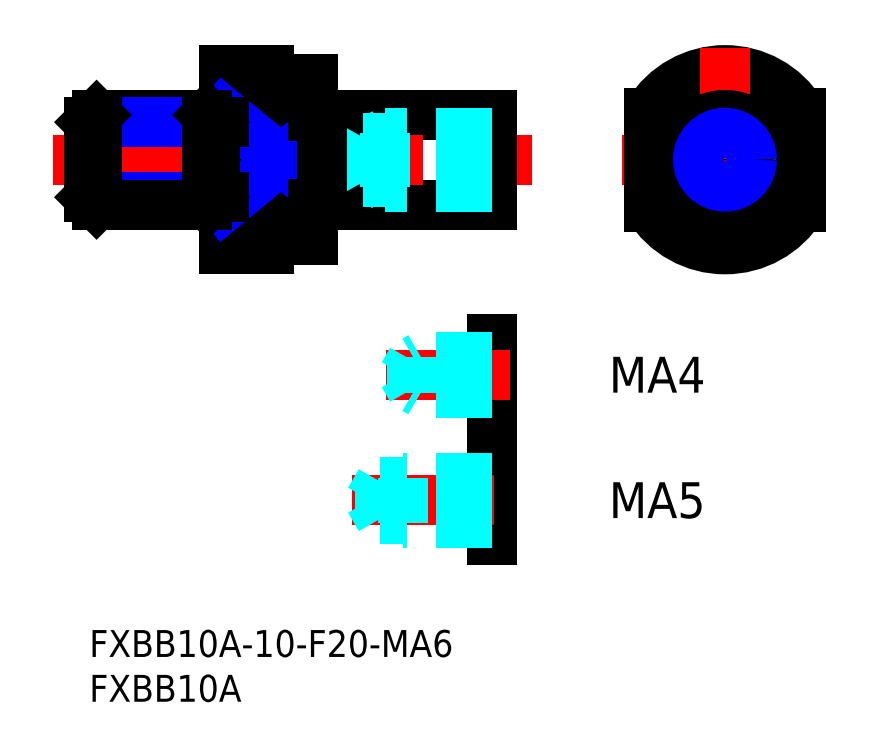
<metadata>
{"format":"dxf","ext":"dxf","renderer":"ezdxf+matplotlib","layout":"modelspace","background":"white","min_lineweight":24,"dpi":150}
</metadata>
<code>
0
SECTION
2
ENTITIES
0
INSERT
8
MSM_CONTINUOUS
2
*U6
10
0
20
0
30
0
0
INSERT
8
MSM_CONTINUOUS
2
*U7
10
0
20
0
30
0
0
LINE
8
MSM_CONTINUOUS
10
26
20
57.5
30
0
11
45
21
57.5
31
0
0
LINE
8
MSM_CONTINUOUS
10
45
20
47.5
30
0
11
26
21
47.5
31
0
0
LINE
8
MSM_CENTER
10
-4.011
20
52.5
30
0
11
49.45
21
52.5
31
0
0
LINE
8
MSM_CONTINUOUS
10
20
20
62.5
30
0
11
20
21
55.46
31
0
0
LINE
8
MSM_CONTINUOUS
10
25
20
43.5
30
0
11
25
21
61.5
31
0
0
LINE
8
MSM_CONTINUOUS
10
15
20
62.5
30
0
11
15
21
42.5
31
0
0
LINE
8
MSM_CONTINUOUS
10
20.1
20
43.5
30
0
11
25
21
43.5
31
0
0
LINE
8
MSM_CONTINUOUS
10
20
20
47.23
30
0
11
15
21
47.23
31
0
0
LINE
8
MSM_CONTINUOUS
10
15
20
42.5
30
0
11
20
21
42.5
31
0
0
ARC
8
MSM_CONTINUOUS
10
20.1
20
43.4
30
0
40
0.1
50
90
51
180
0
LINE
8
MSM_CONTINUOUS
10
20
20
57.77
30
0
11
15
21
57.77
31
0
0
LINE
8
MSM_CONTINUOUS
10
20.1
20
61.5
30
0
11
25
21
61.5
31
0
0
LINE
8
MSM_CONTINUOUS
10
15
20
62.5
30
0
11
20
21
62.5
31
0
0
ARC
8
MSM_CONTINUOUS
10
20.1
20
61.6
30
0
40
0.1
50
180
51
270
0
ARC
8
MSM_CONTINUOUS
10
70.95
20
52.5
30
0
40
9
50
19.19
51
160.8
0
ARC
8
MSM_CONTINUOUS
10
70.95
20
52.5
30
0
40
10
50
31.79
51
148.2
0
LINE
8
MSM_CENTER
10
70.95
20
65
30
0
11
70.95
21
40
31
0
0
LINE
8
MSM_CENTER
10
59.45
20
52.5
30
0
11
82.45
21
52.5
31
0
0
ARC
8
MSM_CONTINUOUS
10
70.95
20
52.5
30
0
40
10
50
211.8
51
328.2
0
LINE
8
MSM_CONTINUOUS
10
45
20
57.5
30
0
11
45
21
47.5
31
0
0
CIRCLE
8
MSM_CONTINUOUS
10
70.95
20
52.5
30
0
40
5
0
LINE
8
MSM_CONTINUOUS
10
62.45
20
57.77
30
0
11
62.45
21
47.23
31
0
0
LINE
8
MSM_CONTINUOUS
10
79.45
20
57.77
30
0
11
79.45
21
47.23
31
0
0
ARC
8
MSM_CONTINUOUS
10
70.95
20
52.5
30
0
40
9
50
199.2
51
340.8
0
LINE
8
MSM_CONTINUOUS
10
20
20
55.46
30
0
11
25
21
55.46
31
0
0
LINE
8
MSM_CONTINUOUS
10
20
20
49.54
30
0
11
25
21
49.54
31
0
0
LINE
8
MSM_CONTINUOUS
10
20
20
49.54
30
0
11
20
21
42.5
31
0
0
LINE
8
MSM_NARROW
10
15
20
57.77
30
0
11
25
21
49.54
31
0
0
LINE
8
MSM_NARROW
10
25
20
55.46
30
0
11
15
21
47.23
31
0
0
LINE
8
MSM_NARROW
10
-3.6e-15
20
48.31
30
0
11
14
21
48.31
31
0
0
LINE
8
MSM_CONTINUOUS
10
0.812
20
47.5
30
0
11
13.19
21
47.5
31
0
0
LINE
8
MSM_CONTINUOUS
10
0.812
20
57.5
30
0
11
13.19
21
57.5
31
0
0
LINE
8
MSM_NARROW
10
-3.6e-15
20
56.69
30
0
11
14
21
56.69
31
0
0
LINE
8
MSM_CONTINUOUS
10
14
20
48.31
30
0
11
14
21
56.69
31
0
0
LINE
8
MSM_CONTINUOUS
10
14
20
48.31
30
0
11
13.19
21
47.5
31
0
0
LINE
8
MSM_CONTINUOUS
10
13.19
20
47.5
30
0
11
13.19
21
57.5
31
0
0
LINE
8
MSM_CONTINUOUS
10
13.19
20
57.5
30
0
11
14
21
56.69
31
0
0
LINE
8
MSM_CONTINUOUS
10
-3.6e-15
20
48.31
30
0
11
-3.6e-15
21
56.69
31
0
0
LINE
8
MSM_CONTINUOUS
10
-3.6e-15
20
48.31
30
0
11
0.812
21
47.5
31
0
0
LINE
8
MSM_CONTINUOUS
10
0.812
20
47.5
30
0
11
0.812
21
57.5
31
0
0
LINE
8
MSM_CONTINUOUS
10
0.812
20
57.5
30
0
11
-3.6e-15
21
56.69
31
0
0
LINE
8
MSM_CONTINUOUS
10
14
20
56.69
30
0
11
15
21
56.69
31
0
0
LINE
8
MSM_CONTINUOUS
10
14
20
48.31
30
0
11
15
21
48.31
31
0
0
CIRCLE
8
MSM_CONTINUOUS
10
70.95
20
52.5
30
0
40
2.458
0
CIRCLE
8
MSM_NARROW
10
70.95
20
52.5
30
0
40
3
0
LINE
8
MSM_DASHED
10
45
20
54.96
30
0
11
30.6
21
54.96
31
0
0
LINE
8
MSM_DASHED
10
30.6
20
50.04
30
0
11
30.6
21
54.96
31
0
0
LINE
8
MSM_DASHED
10
30.6
20
54.96
30
0
11
29.18
21
52.5
31
0
0
LINE
8
MSM_DASHED
10
45
20
50.04
30
0
11
30.6
21
50.04
31
0
0
LINE
8
MSM_DASHED
10
30.6
20
50.04
30
0
11
29.18
21
52.5
31
0
0
LINE
8
MSM_DASHED
10
45
20
55.5
30
0
11
33
21
55.5
31
0
0
LINE
8
MSM_DASHED
10
33
20
49.5
30
0
11
33
21
55.5
31
0
0
LINE
8
MSM_DASHED
10
33
20
55.5
30
0
11
32.06
21
54.96
31
0
0
LINE
8
MSM_DASHED
10
45
20
49.5
30
0
11
33
21
49.5
31
0
0
LINE
8
MSM_DASHED
10
33
20
49.5
30
0
11
32.06
21
50.04
31
0
0
LINE
8
MSM_CONTINUOUS
10
45
20
19
30
0
11
45
21
10
31
0
0
LINE
8
MSM_CENTER
10
29.31
20
14.5
30
0
11
47
21
14.5
31
0
0
LINE
8
MSM_CONTINUOUS
10
45
20
32.5
30
0
11
45
21
24.5
31
0
0
LINE
8
MSM_CENTER
10
33.06
20
28.5
30
0
11
47
21
28.5
31
0
0
LINE
8
MSM_DASHED
10
45
20
16.57
30
0
11
32.5
21
16.57
31
0
0
LINE
8
MSM_DASHED
10
32.5
20
12.43
30
0
11
32.5
21
16.57
31
0
0
LINE
8
MSM_DASHED
10
32.5
20
16.57
30
0
11
31.31
21
14.5
31
0
0
LINE
8
MSM_DASHED
10
45
20
12.43
30
0
11
32.5
21
12.43
31
0
0
LINE
8
MSM_DASHED
10
32.5
20
12.43
30
0
11
31.31
21
14.5
31
0
0
LINE
8
MSM_DASHED
10
45
20
17
30
0
11
35
21
17
31
0
0
LINE
8
MSM_DASHED
10
35
20
12
30
0
11
35
21
17
31
0
0
LINE
8
MSM_DASHED
10
35
20
17
30
0
11
34.25
21
16.57
31
0
0
LINE
8
MSM_DASHED
10
45
20
12
30
0
11
35
21
12
31
0
0
LINE
8
MSM_DASHED
10
35
20
12
30
0
11
34.25
21
12.43
31
0
0
LINE
8
MSM_DASHED
10
45
20
30.12
30
0
11
36
21
30.12
31
0
0
LINE
8
MSM_DASHED
10
36
20
26.88
30
0
11
36
21
30.12
31
0
0
LINE
8
MSM_DASHED
10
36
20
30.12
30
0
11
35.06
21
28.5
31
0
0
LINE
8
MSM_DASHED
10
45
20
26.88
30
0
11
36
21
26.88
31
0
0
LINE
8
MSM_DASHED
10
36
20
26.88
30
0
11
35.06
21
28.5
31
0
0
LINE
8
MSM_DASHED
10
45
20
30.5
30
0
11
37
21
30.5
31
0
0
LINE
8
MSM_DASHED
10
37
20
26.5
30
0
11
37
21
30.5
31
0
0
LINE
8
MSM_DASHED
10
37
20
30.5
30
0
11
36.34
21
30.12
31
0
0
LINE
8
MSM_DASHED
10
45
20
26.5
30
0
11
37
21
26.5
31
0
0
LINE
8
MSM_DASHED
10
37
20
26.5
30
0
11
36.34
21
26.88
31
0
0
INSERT
8
MSM_CONTINUOUS
2
*U8
10
0
20
0
30
0
0
INSERT
8
MSM_CONTINUOUS
2
*U9
10
0
20
0
30
0
0
LINE
8
MSM_CONTINUOUS
10
26
20
57.5
30
0
11
26
21
47.5
31
0
0
LINE
8
MSM_CONTINUOUS
10
25
20
57.4
30
0
11
26
21
57.4
31
0
0
LINE
8
MSM_CONTINUOUS
10
25
20
47.6
30
0
11
26
21
47.6
31
0
0
ENDSEC
0
EOF

</code>
